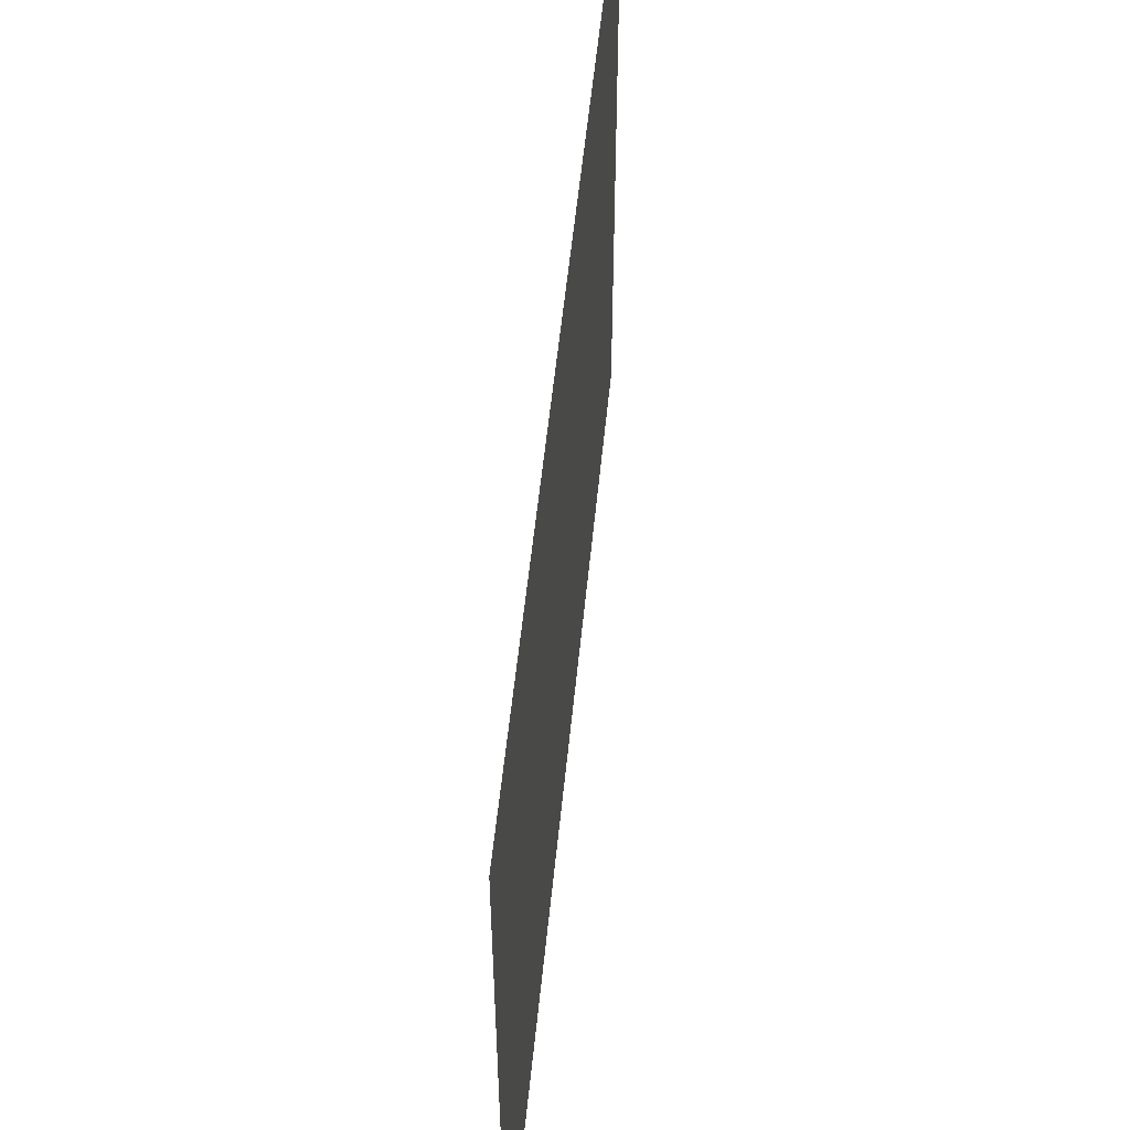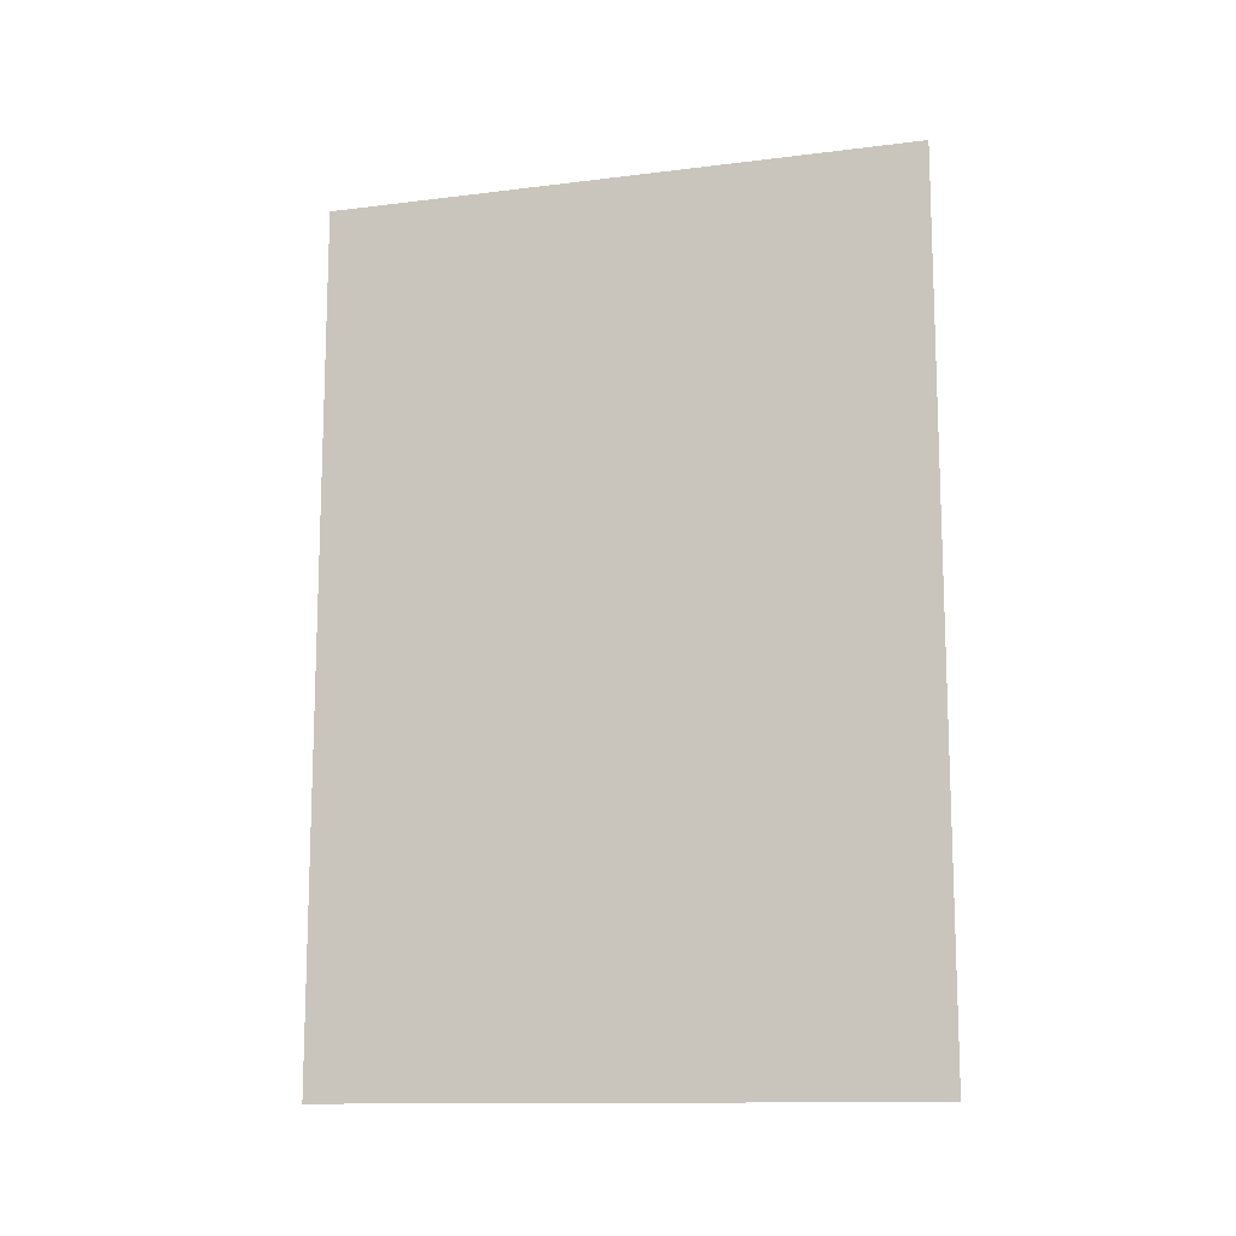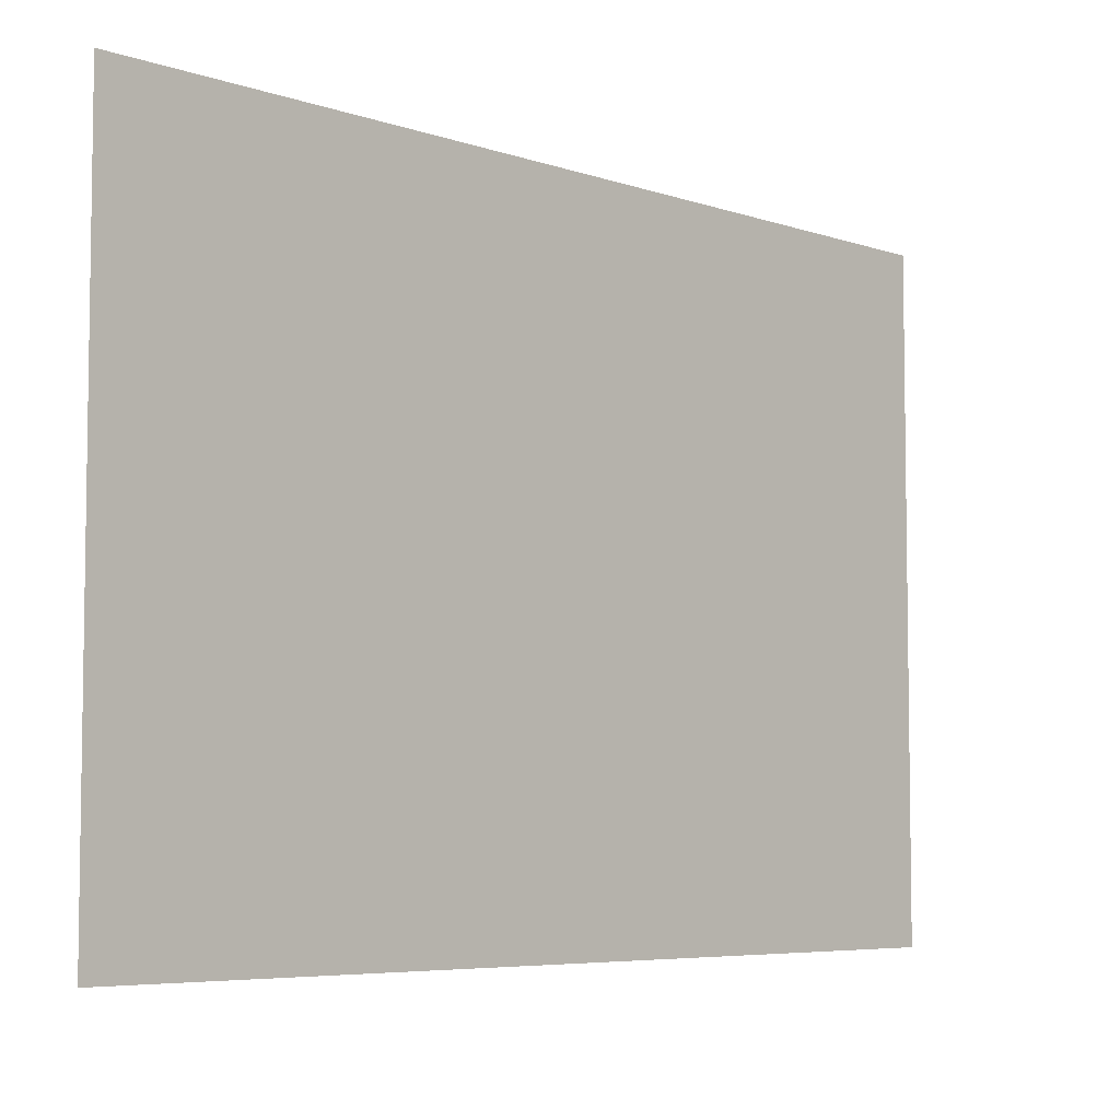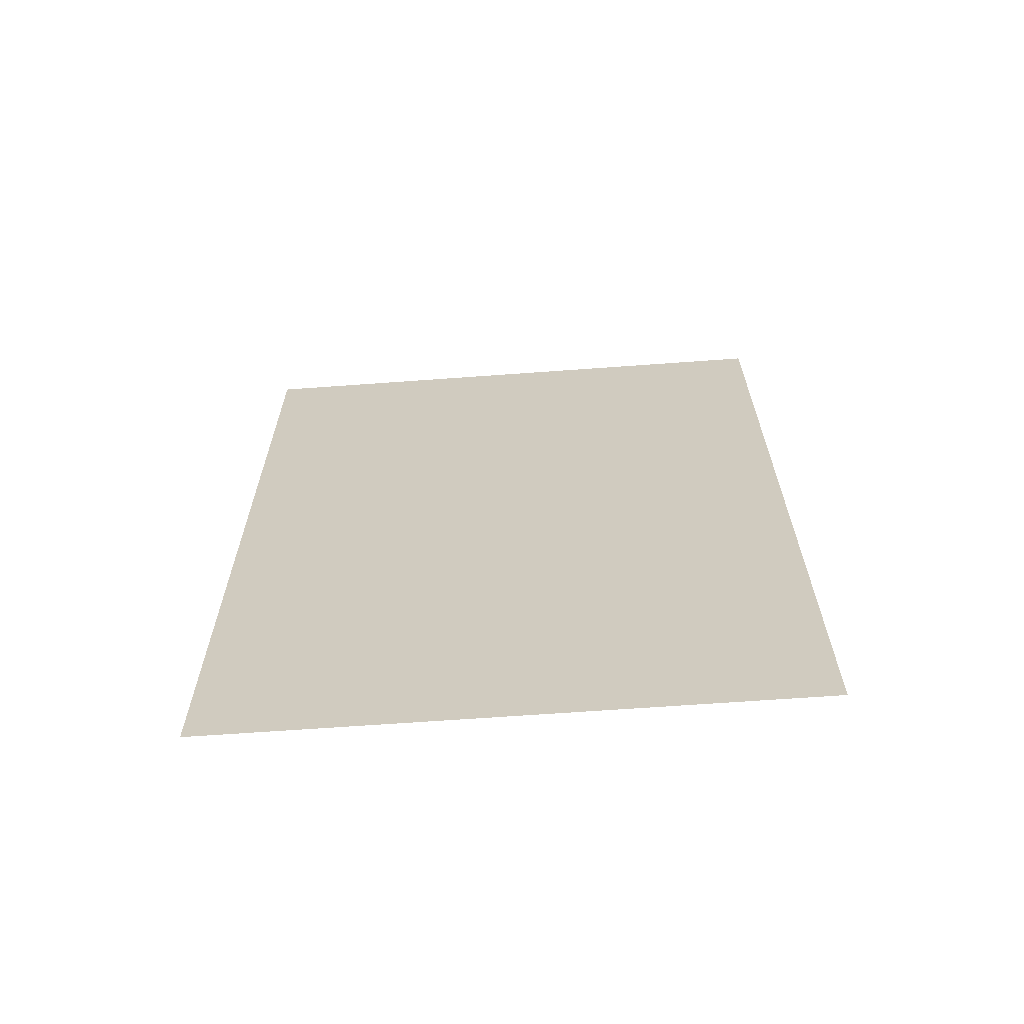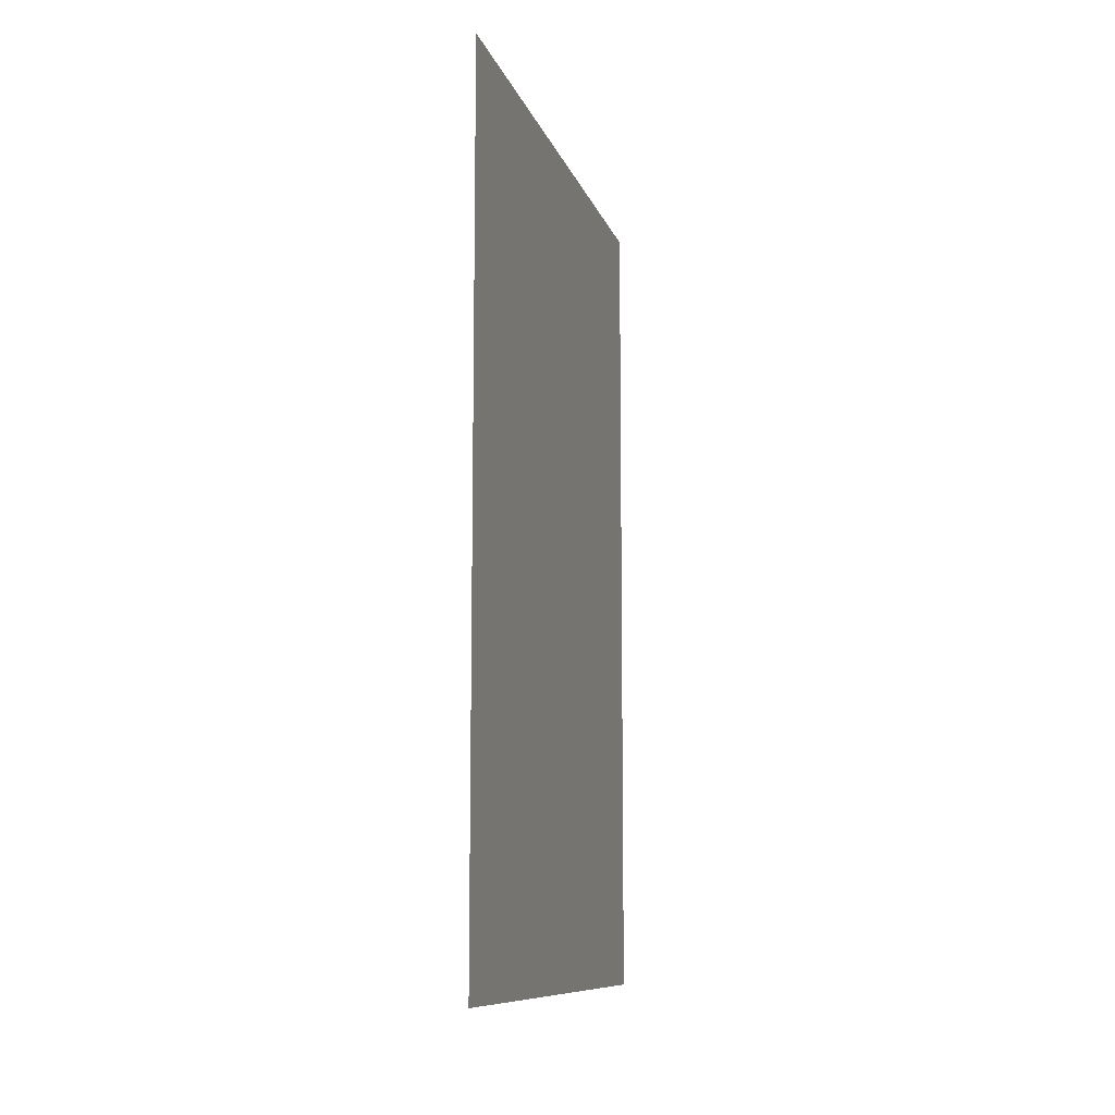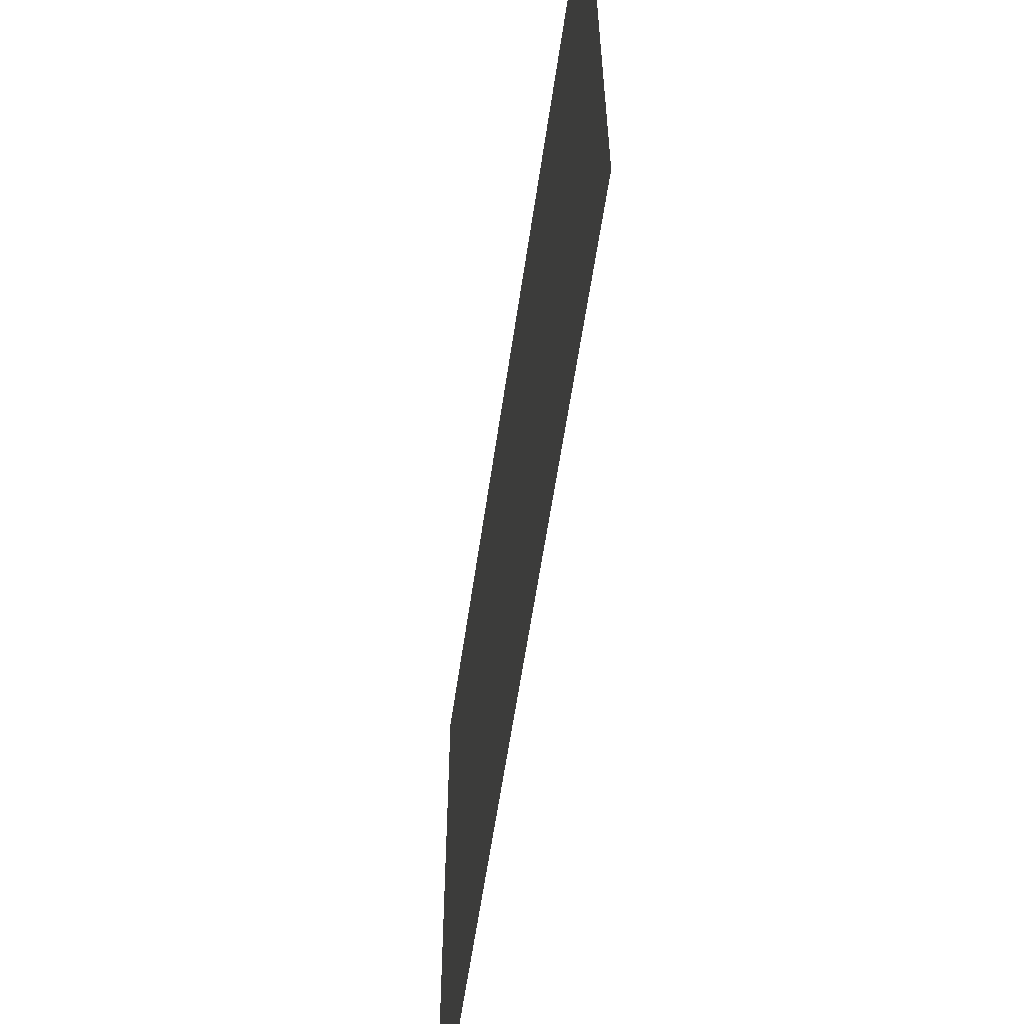
<metadata>
{"format":"obj","ext":"obj","renderer":"f3d","projection":"perspective","resolution":1024,"background":"white","views":[{"elev":54.0,"azim":5.6,"up":"+Y"},{"elev":-12.9,"azim":-74.0,"up":"+Z"},{"elev":-5.8,"azim":-136.5,"up":"+Y"},{"elev":-65.2,"azim":-85.8,"up":"+Z"},{"elev":-10.1,"azim":-165.6,"up":"+Z"},{"elev":-58.9,"azim":171.8,"up":"+Y"}]}
</metadata>
<code>
v  -2.75 -2.5 7.5
v  -2.75 -2.5 -0.5
v  -2.75 3 -0.5
v  -2.75 3 7.5
g default
f 1 2 3
f 3 4 1

</code>
